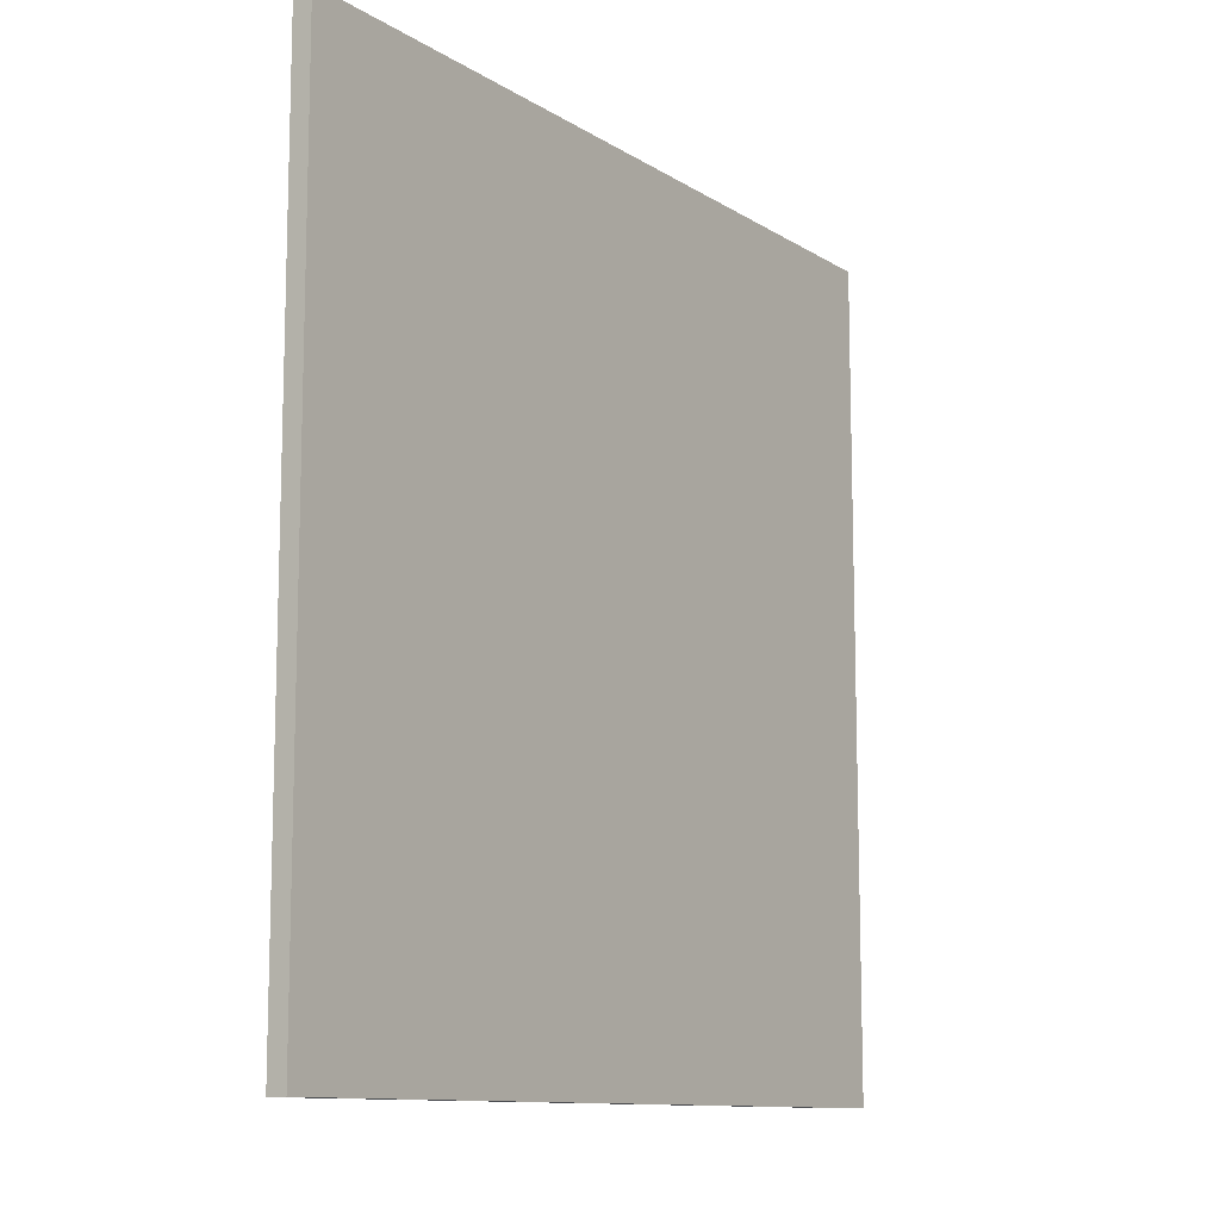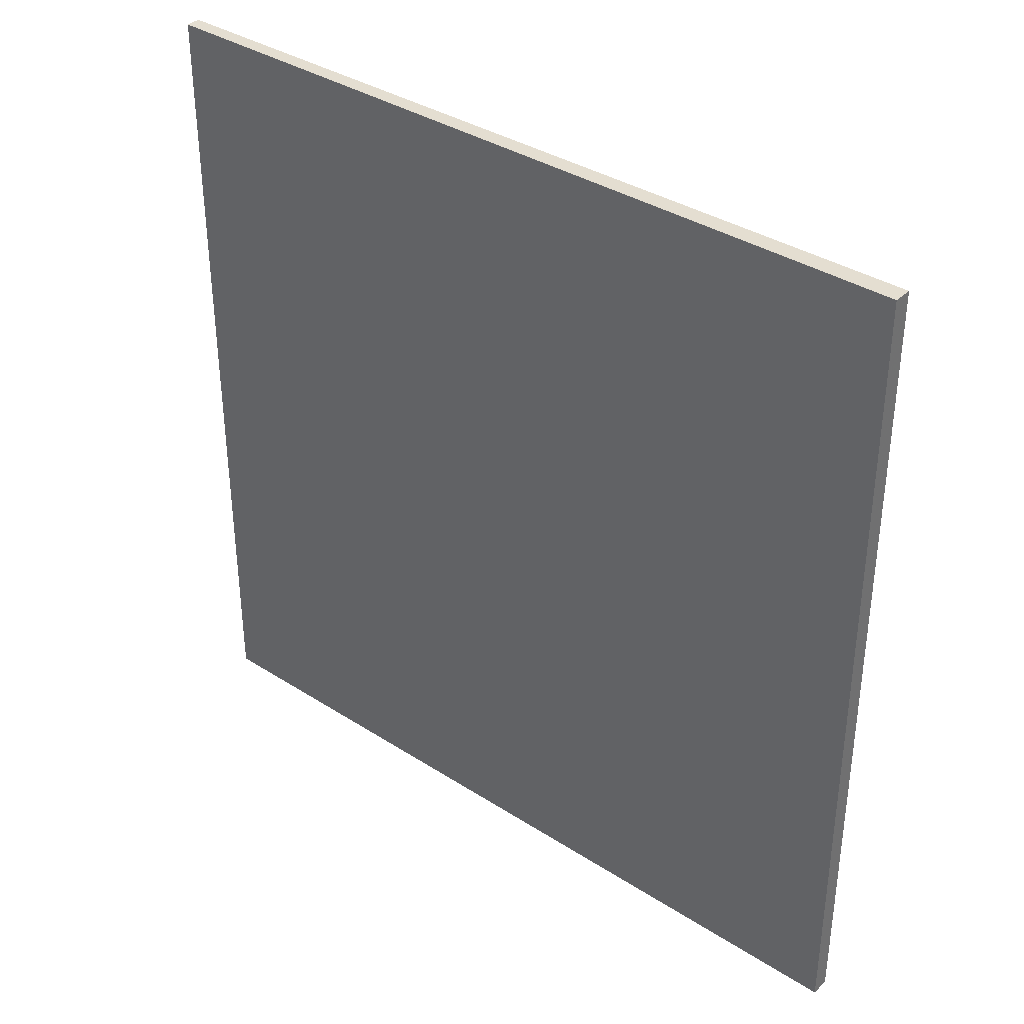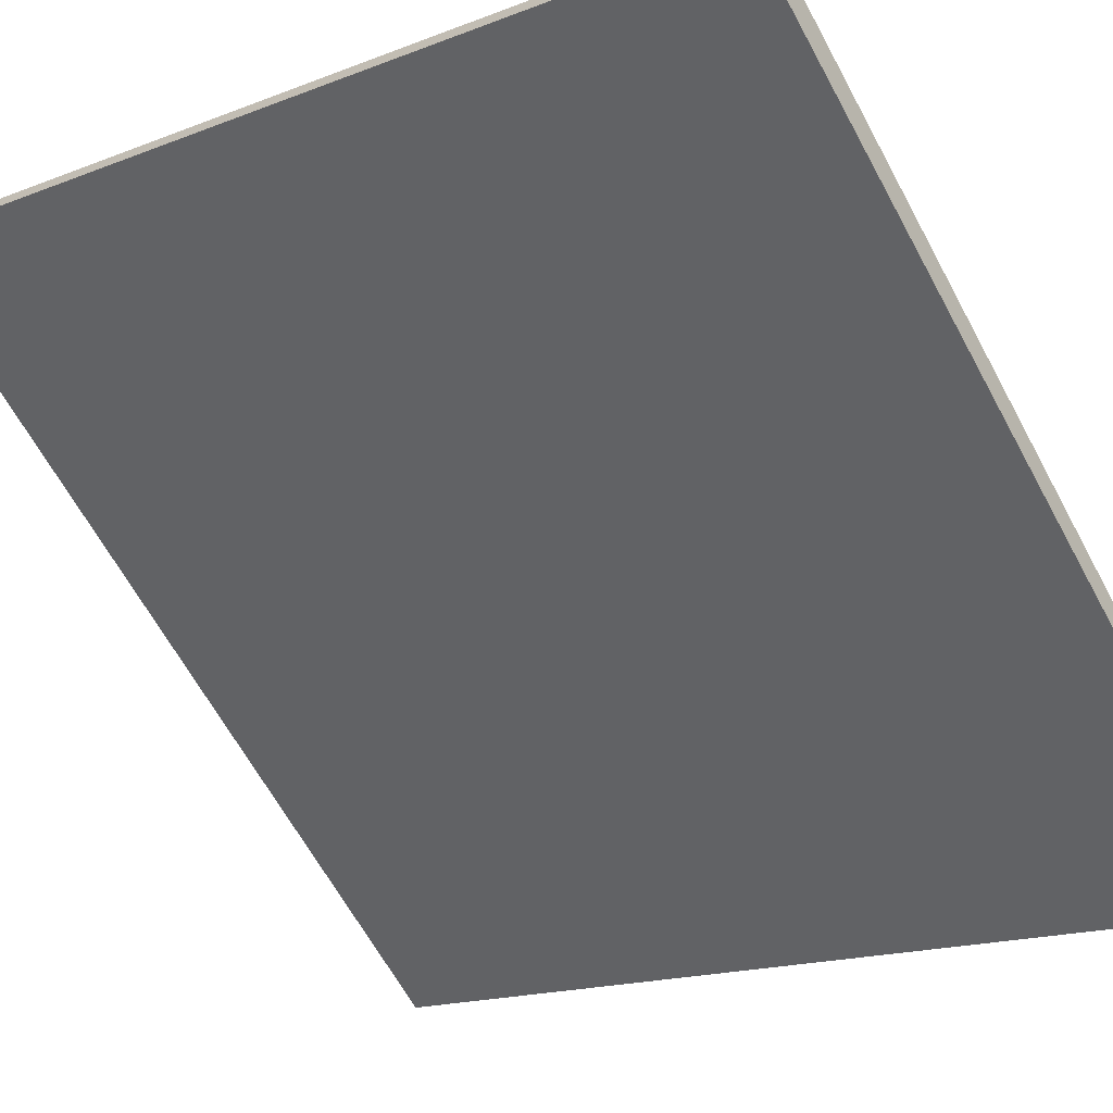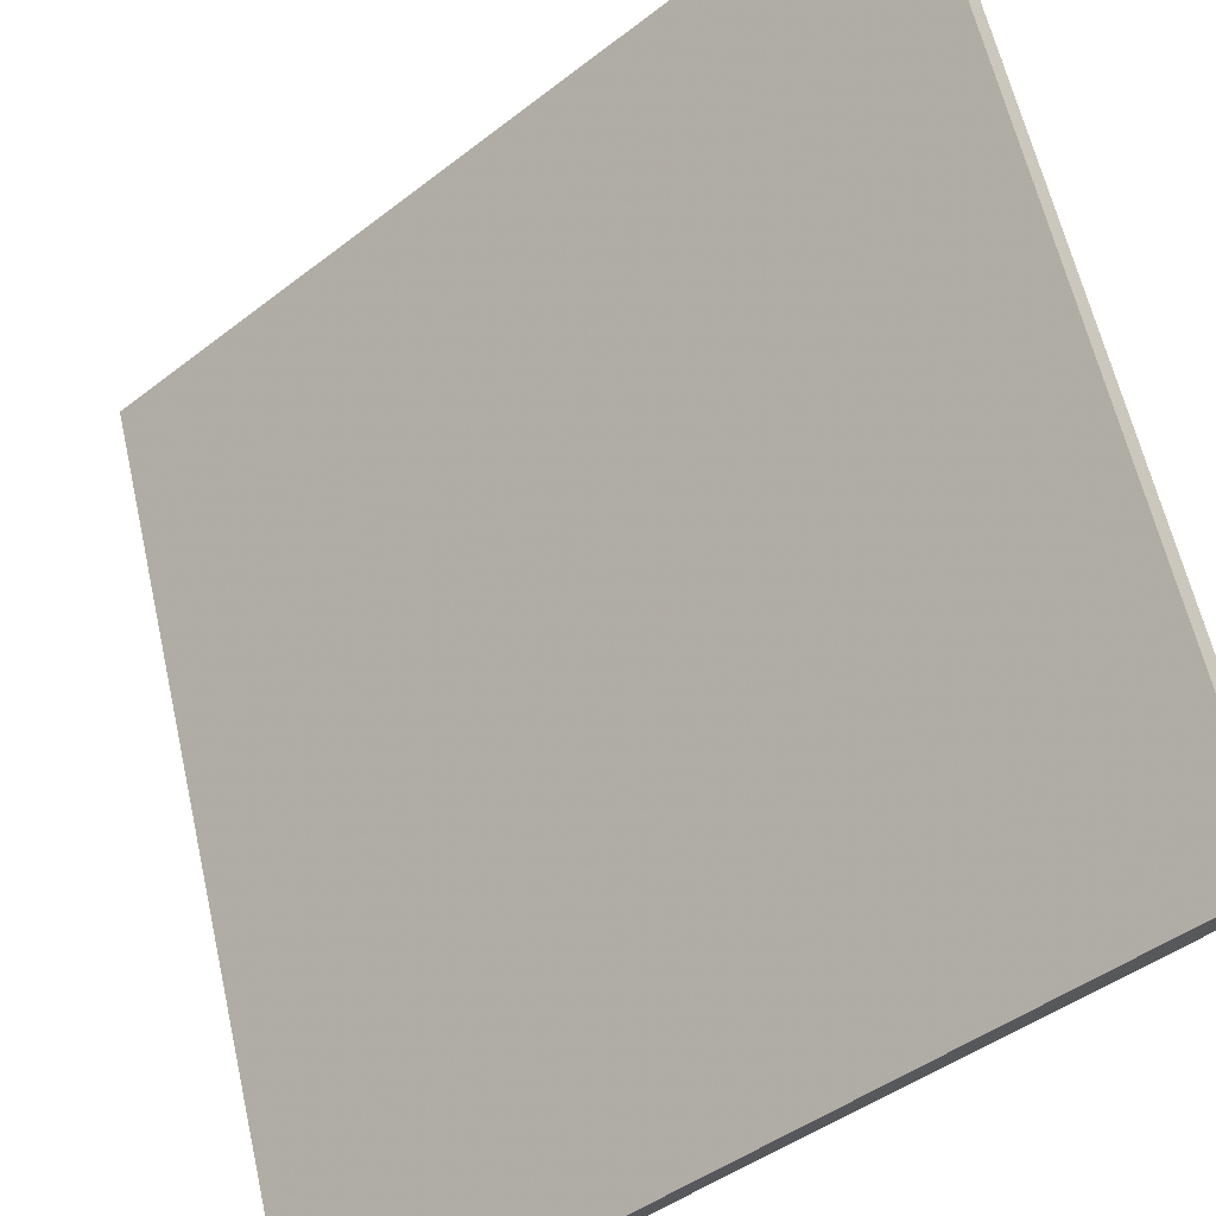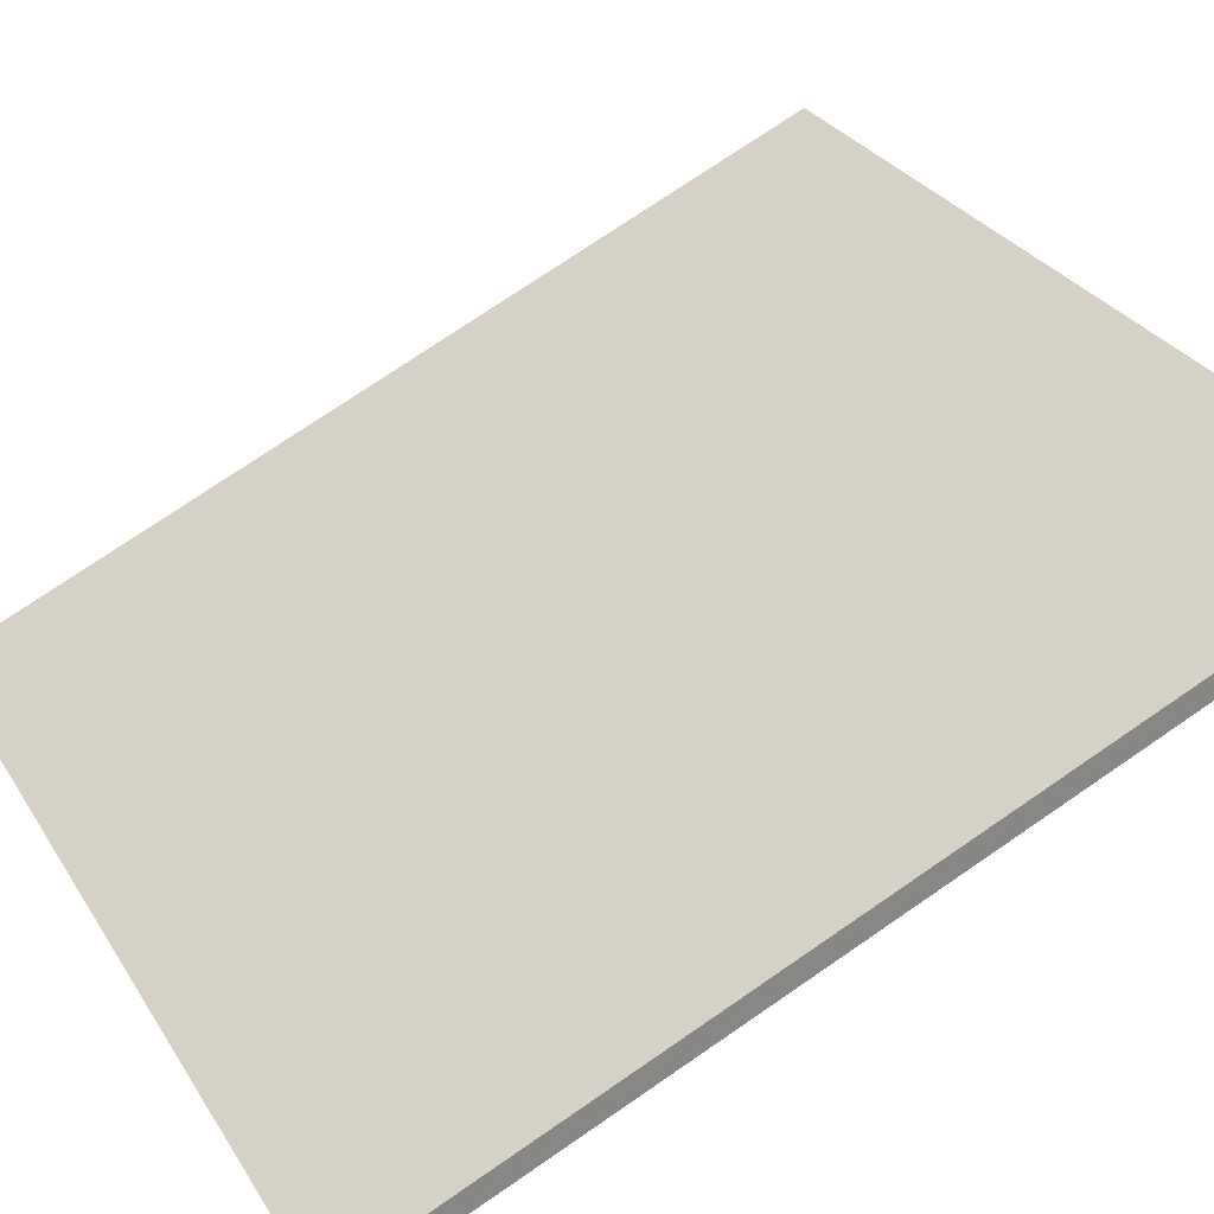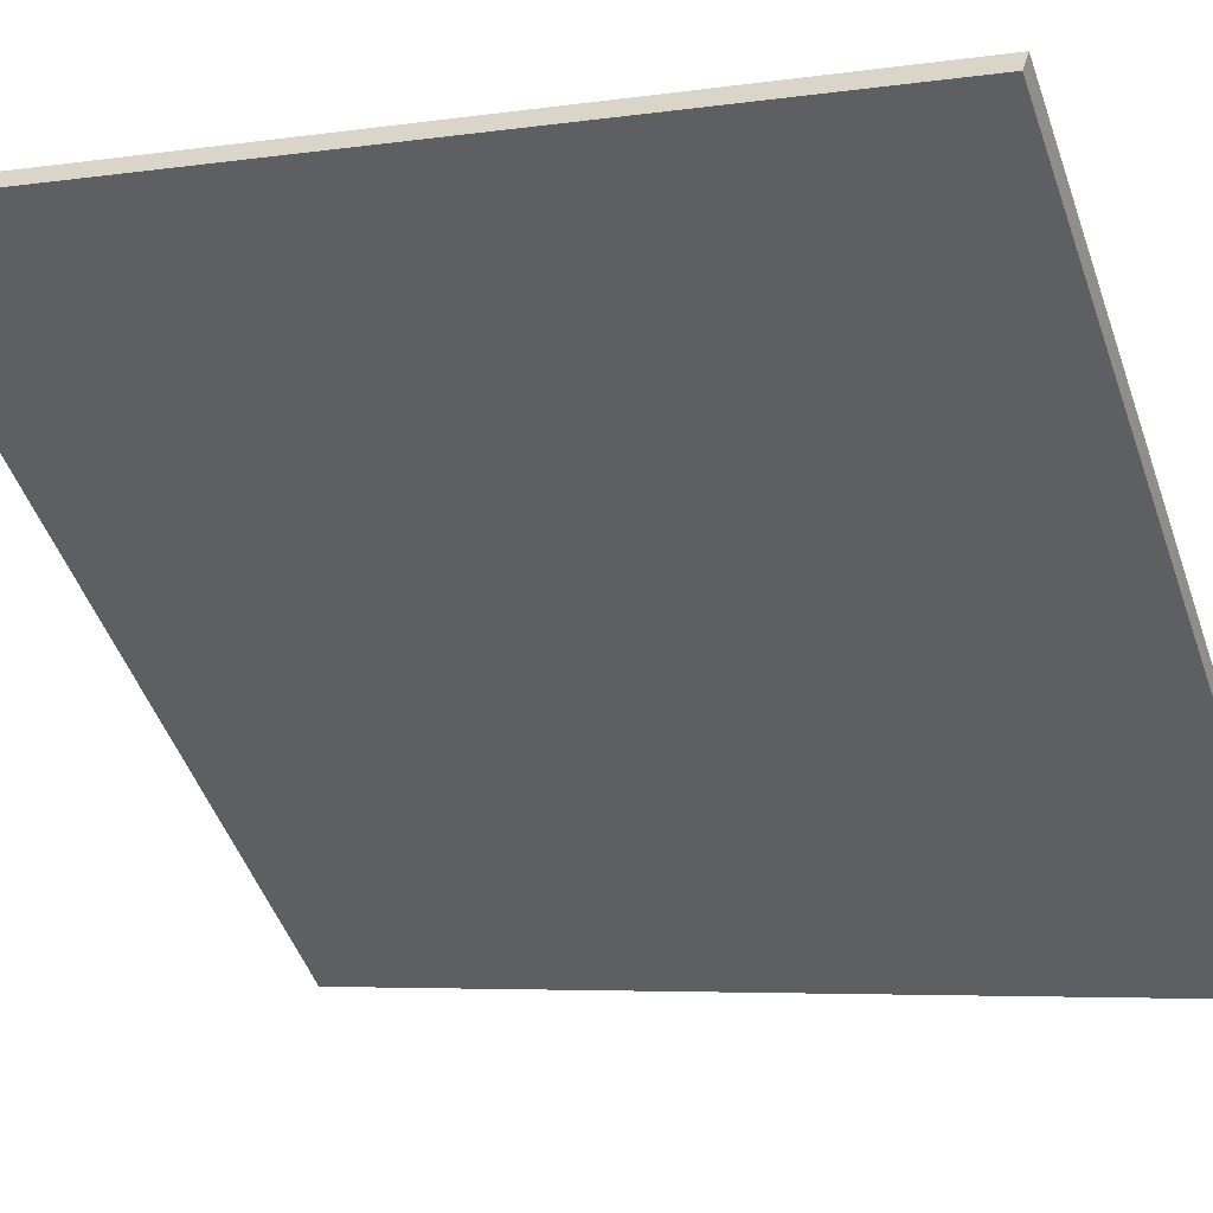
<metadata>
{"format":"obj","ext":"obj","renderer":"f3d","projection":"perspective","resolution":1024,"background":"white","views":[{"elev":-11.2,"azim":165.3,"up":"+Z"},{"elev":36.5,"azim":80.7,"up":"+Z"},{"elev":-16.2,"azim":129.1,"up":"+Y"},{"elev":60.8,"azim":-12.7,"up":"+Y"},{"elev":74.9,"azim":55.6,"up":"+Y"},{"elev":-5.1,"azim":115.6,"up":"+Y"}]}
</metadata>
<code>
v 14.71 93.03 -3.639
v 14.71 93.03 3.639
v 14.8 92.93 -3.639
v 14.8 92.93 3.639
v 20.19 97.82 -3.639
v 20.19 97.82 3.639
v 20.3 97.69 -3.639
v 20.3 97.69 3.639
f 1 3 4
f 4 2 1
f 5 6 8
f 8 7 5
f 1 2 6
f 6 5 1
f 3 7 8
f 8 4 3
f 1 5 7
f 7 3 1
f 2 4 8
f 8 6 2

</code>
